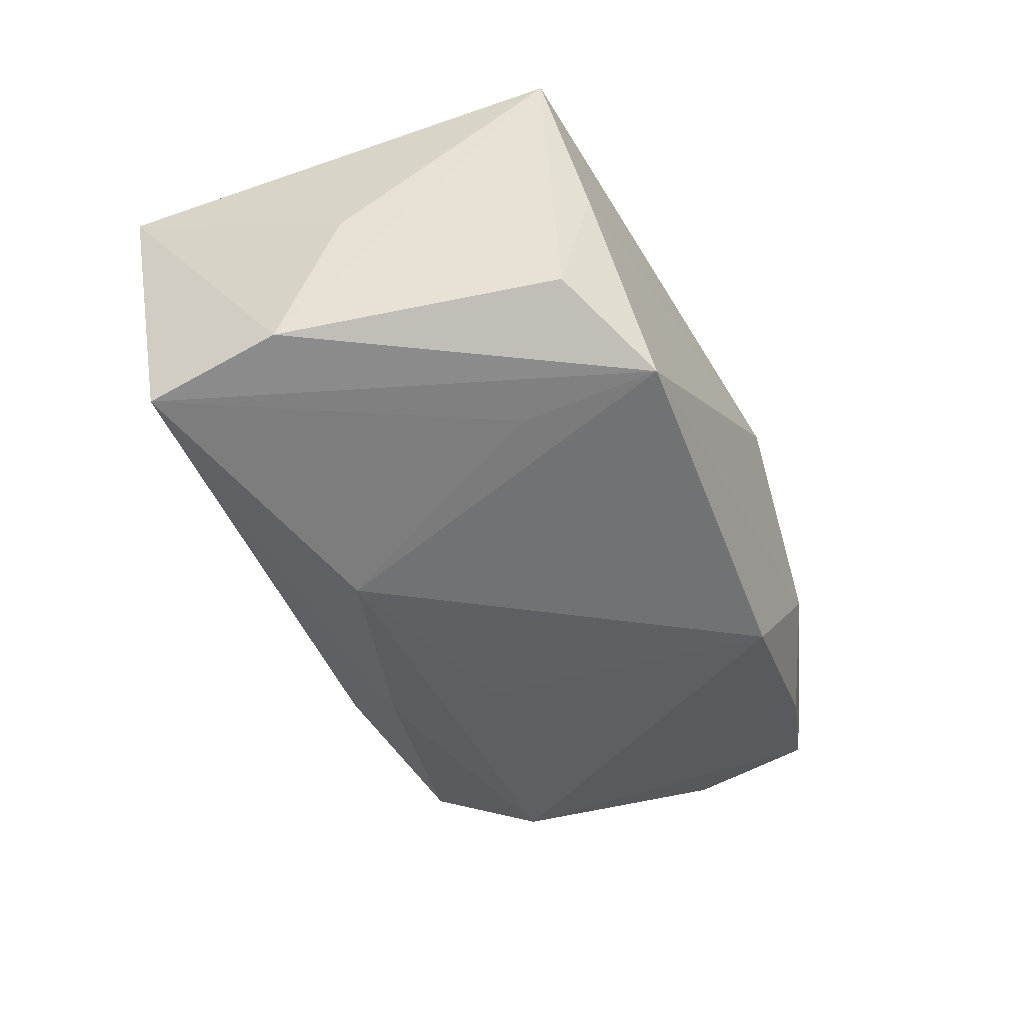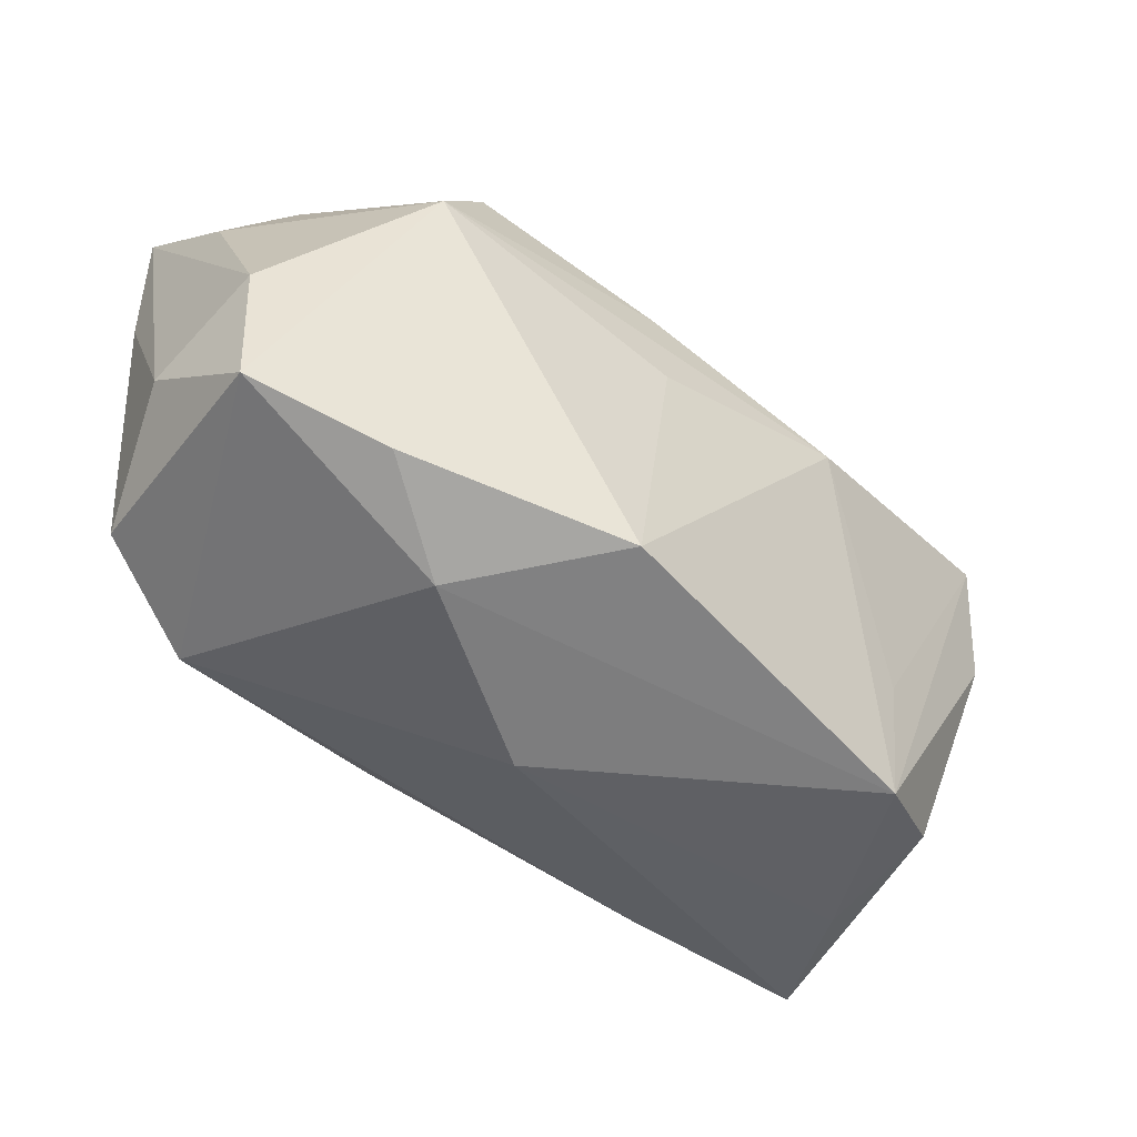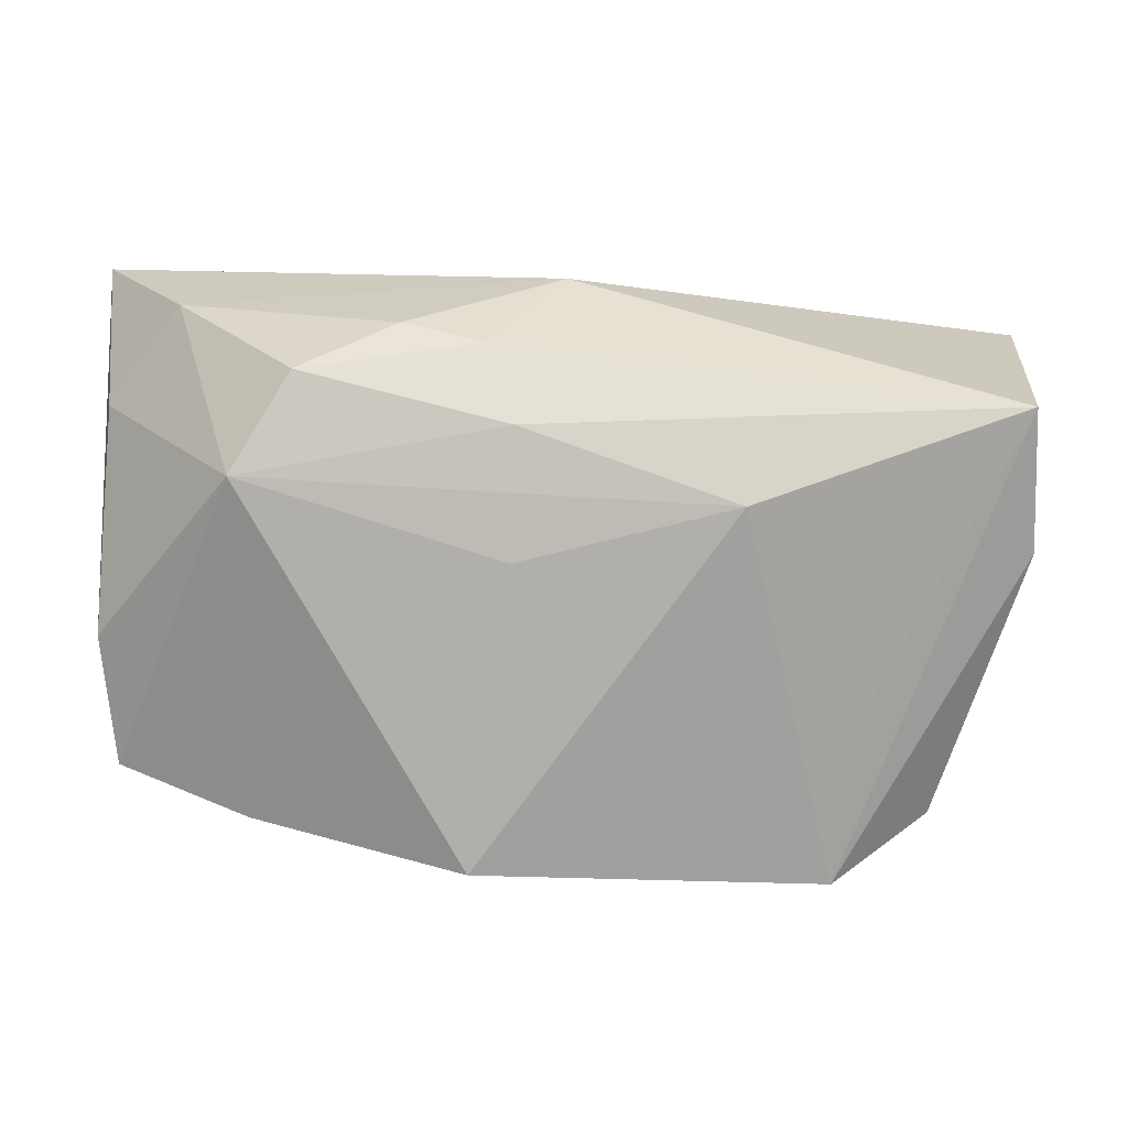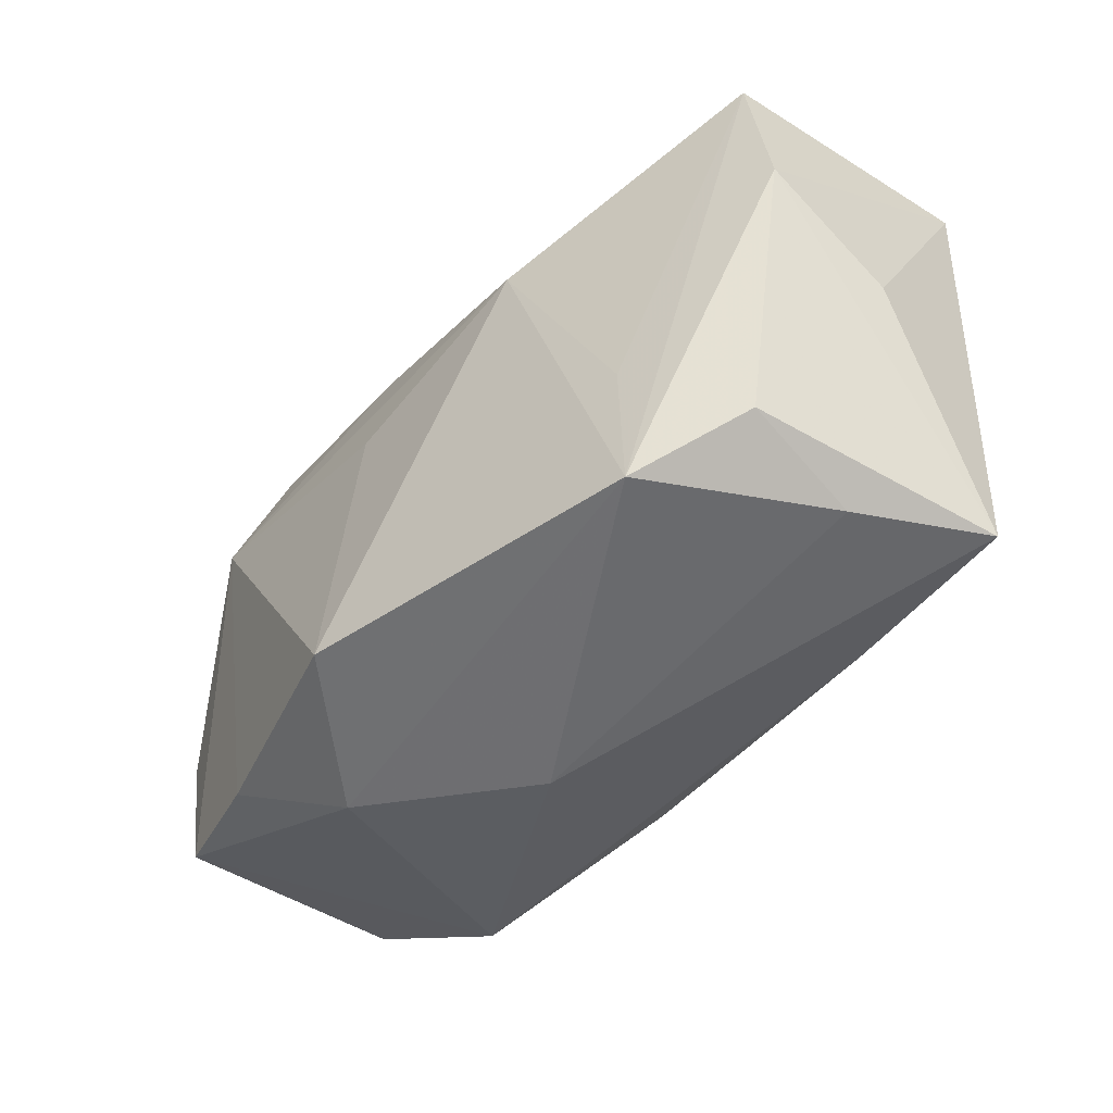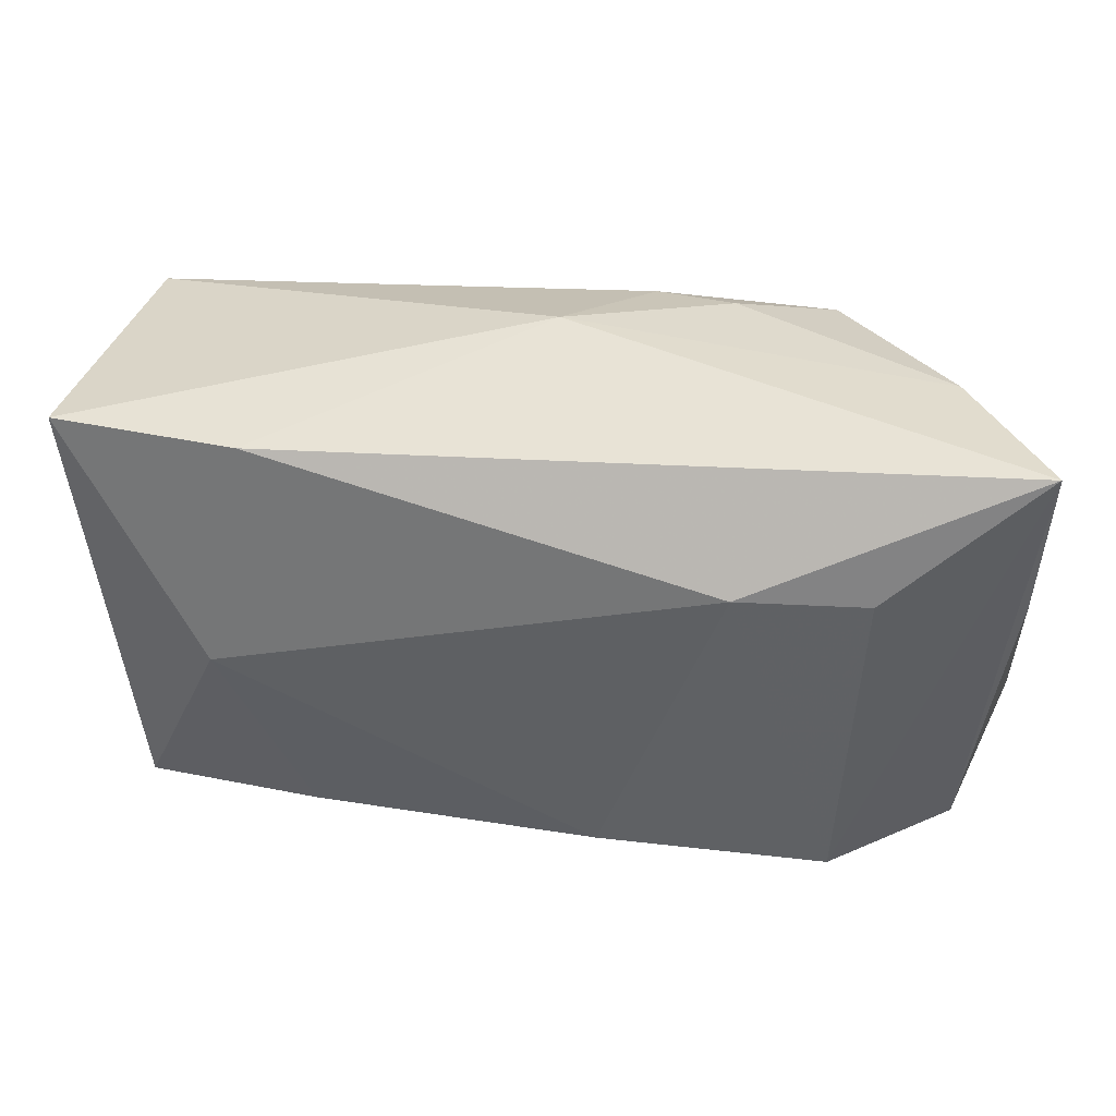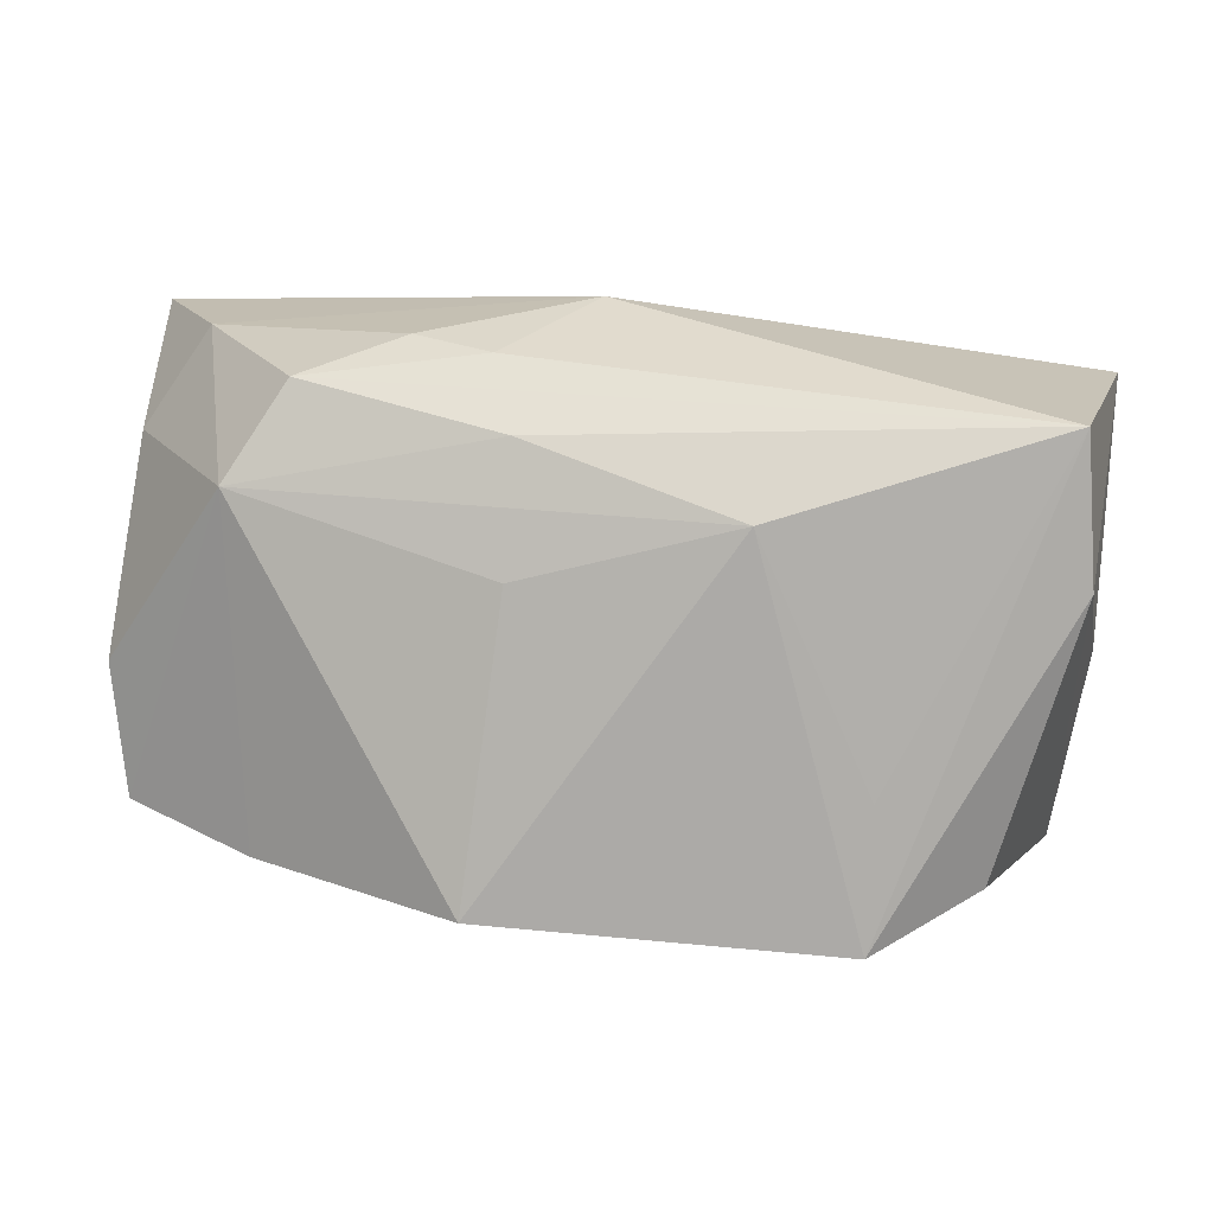
<metadata>
{"format":"obj","ext":"obj","renderer":"f3d","projection":"perspective","resolution":1024,"background":"white","views":[{"elev":-44.0,"azim":-63.7,"up":"+Z"},{"elev":-51.6,"azim":141.8,"up":"+Y"},{"elev":11.7,"azim":-180.0,"up":"+Y"},{"elev":-53.3,"azim":-132.1,"up":"+Y"},{"elev":44.8,"azim":10.5,"up":"+Y"},{"elev":7.0,"azim":-169.1,"up":"+Y"}]}
</metadata>
<code>
v -0.0005425 0.025 -0.002663
v 0.01654 0.0151 0.01729
v -0.03891 0.003126 -0.01148
v -0.03836 0.01556 -0.01328
v -0.03565 -0.02049 0.01361
v 0.03971 0.01102 0.009535
v -0.02395 0.02032 0.01262
v 0.02613 -0.01912 -0.0128
v -0.04061 0.01887 0.01026
v 0.03221 0.02277 -0.002473
v -0.01953 -0.01878 0.01563
v 0.007637 -0.0221 -0.01877
v -0.03037 -0.02247 0.002138
v 0.04018 -0.007493 0.0005603
v 0.04018 0.02487 0.009569
v 0.03758 -0.01552 -0.009248
v 0.02649 0.01061 -0.0174
v 0.003693 0.01468 -0.01718
v 0.03875 -0.004126 -0.01008
v -0.02685 8.304e-05 0.01742
v 0.02661 -0.01653 0.01629
v 0.003232 -0.02515 0.002373
v -0.0226 -0.02474 -0.01354
v -0.01461 0.008396 -0.01877
v -0.02325 -0.01261 -0.01459
v 0.03872 0.01408 -0.001607
v 0.006599 -0.01483 0.01863
v 0.01304 0.02211 -0.01071
v 0.02136 0.01892 -0.01543
v 0.004003 0.003824 -0.01877
v 0.006046 0.02073 -0.01288
v -0.03906 -0.002571 0.0001471
v 0.02758 0.01439 0.01521
v 0.01786 -0.02316 -0.007041
v -0.03134 -0.02009 -0.008397
v 0.03656 -0.01301 0.01143
f 4 9 1
f 1 9 7
f 15 7 2
f 1 7 15
f 23 24 12
f 32 5 9
f 27 21 2
f 9 5 20
f 20 7 9
f 2 7 20
f 20 27 2
f 1 15 10
f 10 15 26
f 2 21 33
f 33 15 2
f 21 15 33
f 4 24 25
f 25 23 4
f 24 23 25
f 13 22 5
f 23 22 13
f 4 23 3
f 9 4 3
f 3 32 9
f 5 32 3
f 11 20 5
f 27 20 11
f 21 27 11
f 5 22 11
f 11 22 21
f 31 4 1
f 31 29 4
f 18 24 4
f 4 29 18
f 1 10 28
f 10 29 28
f 28 31 1
f 29 31 28
f 19 14 16
f 26 15 19
f 15 14 19
f 34 23 12
f 34 22 23
f 34 16 21
f 21 22 34
f 23 13 35
f 35 3 23
f 35 13 5
f 5 3 35
f 6 14 15
f 21 16 36
f 16 14 36
f 14 6 36
f 36 15 21
f 36 6 15
f 17 18 29
f 24 18 17
f 17 19 16
f 26 19 17
f 17 10 26
f 17 29 10
f 8 34 12
f 16 34 8
f 12 17 8
f 8 17 16
f 12 24 30
f 30 17 12
f 24 17 30

</code>
